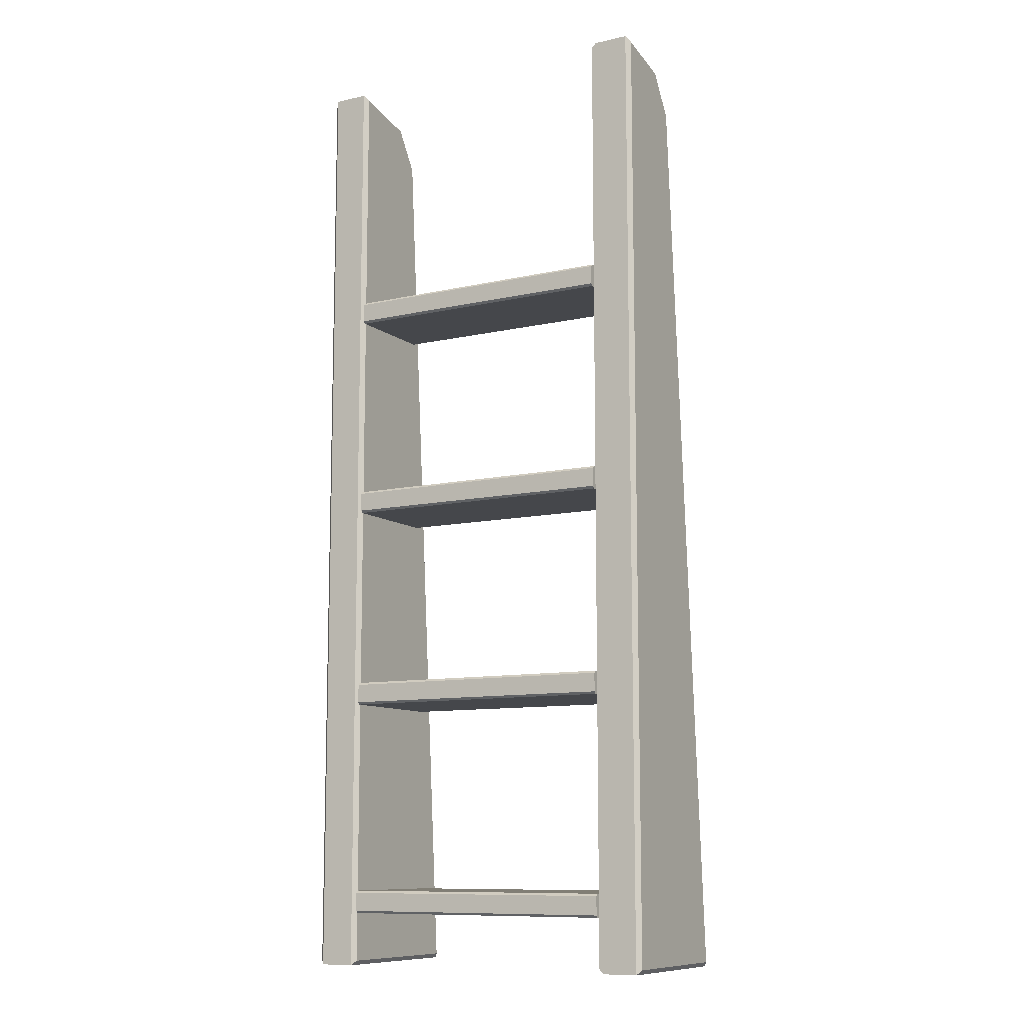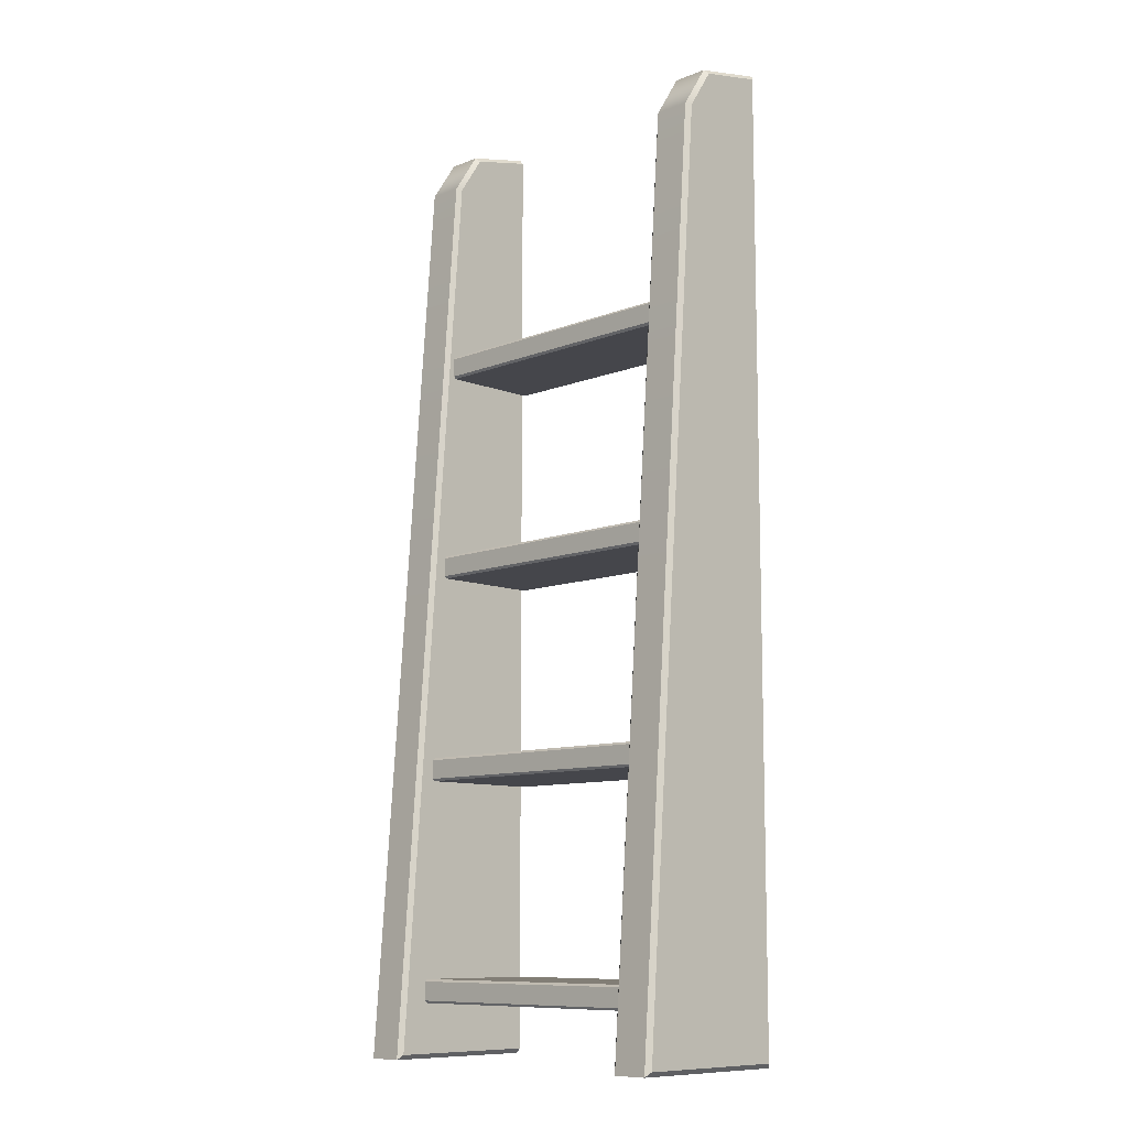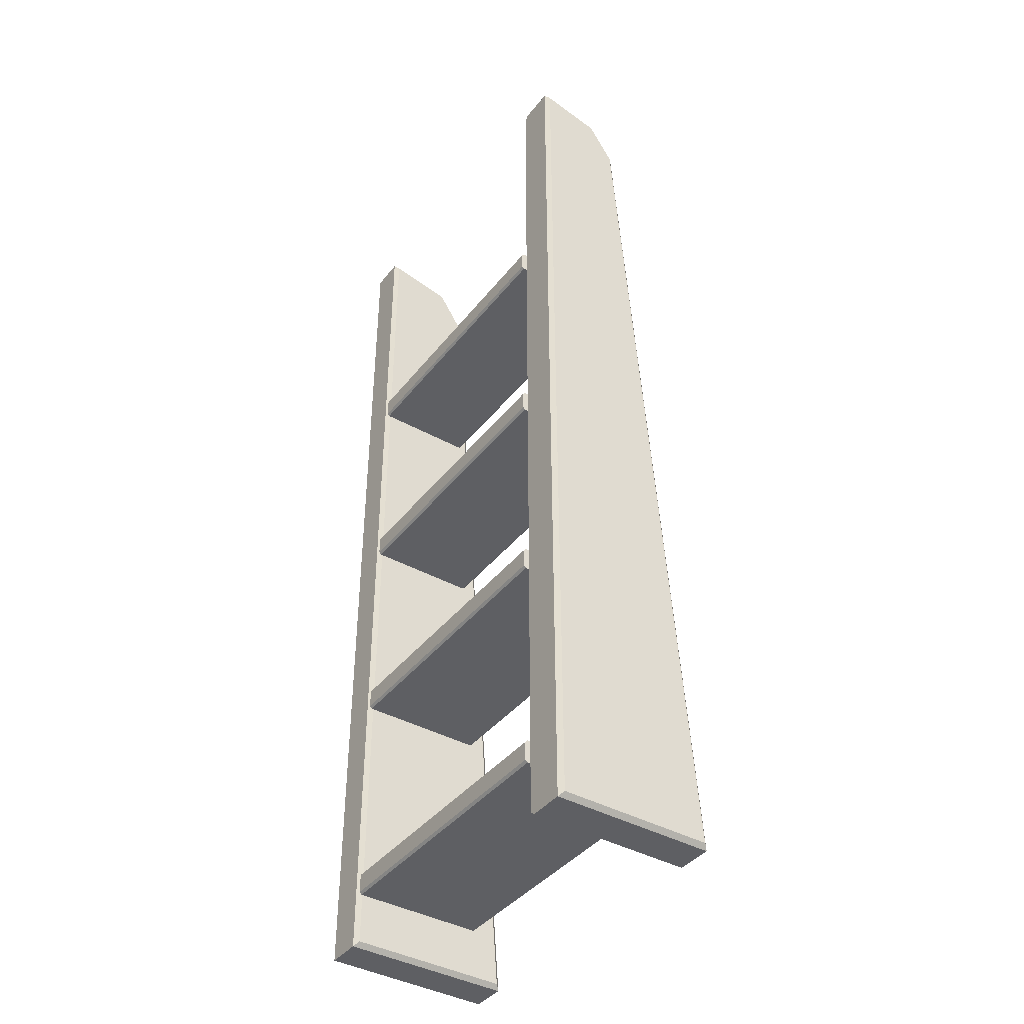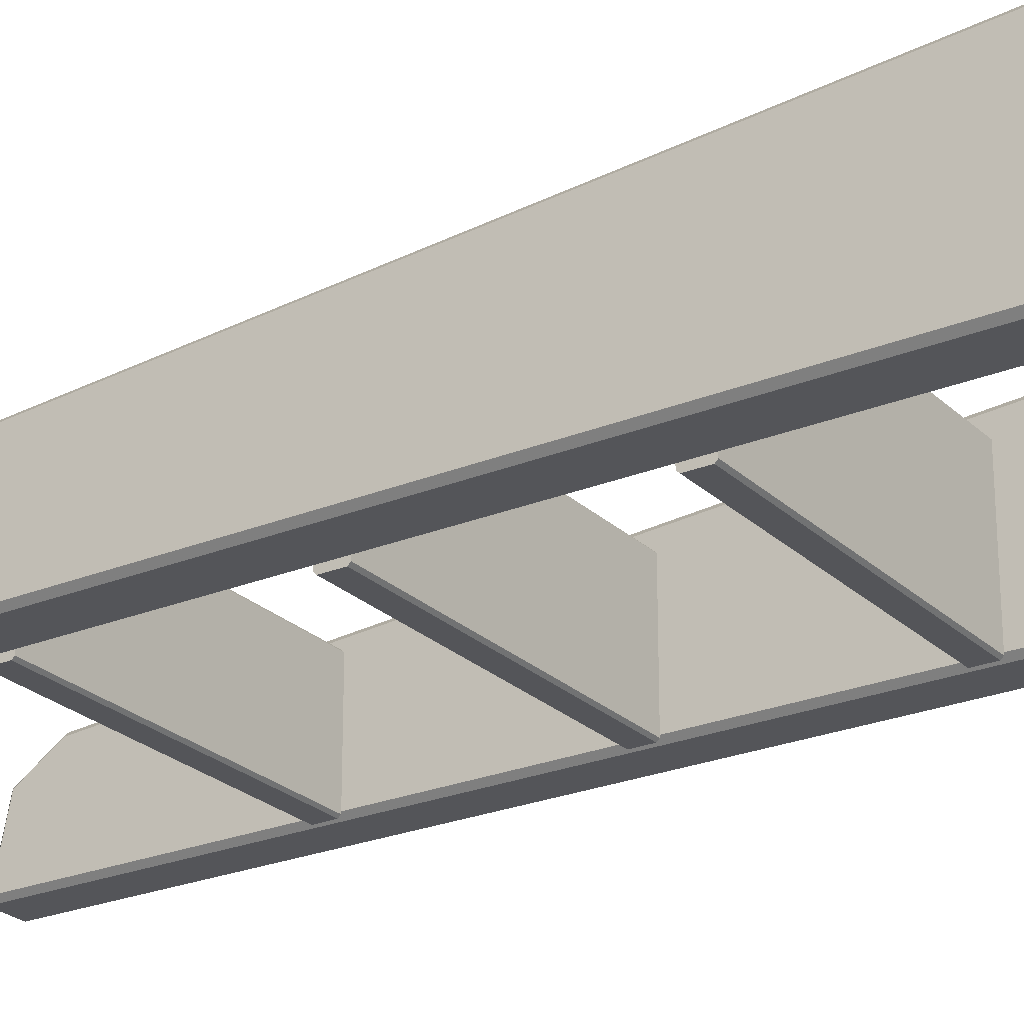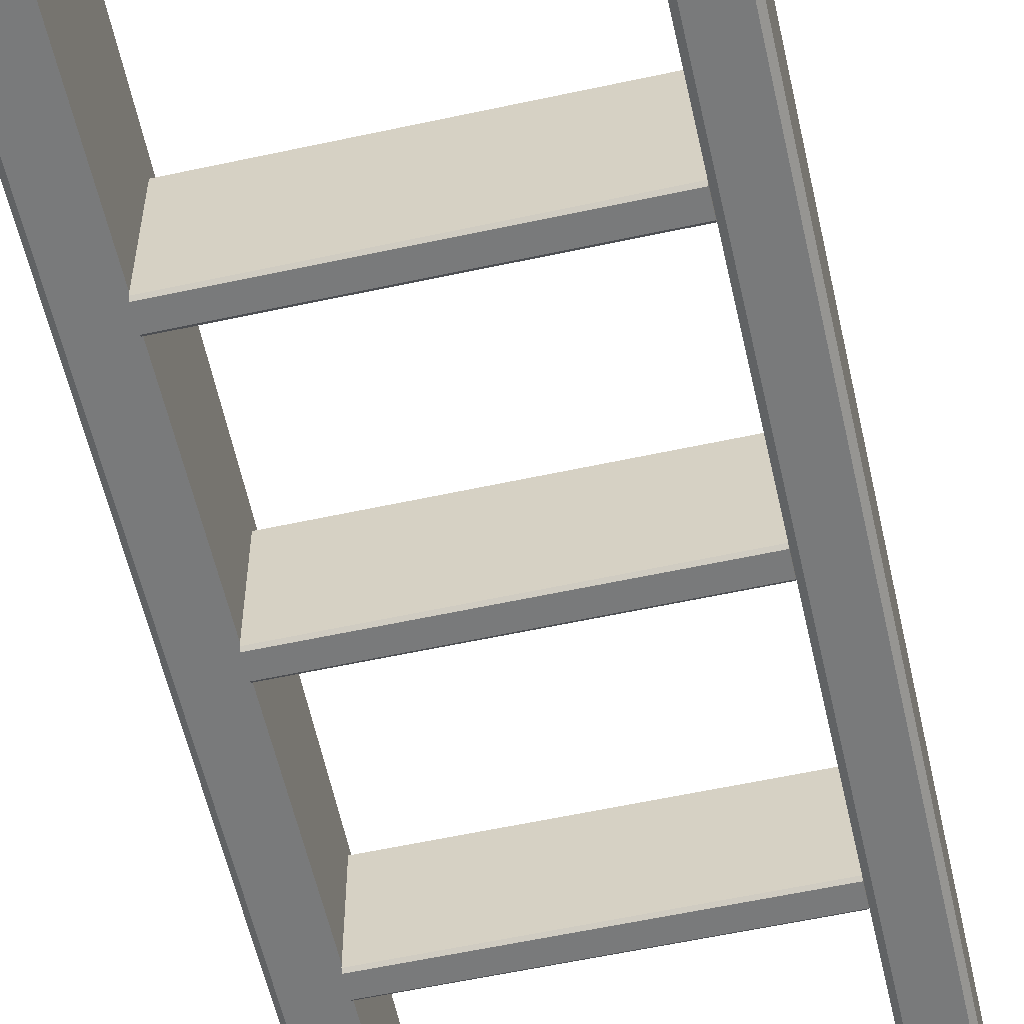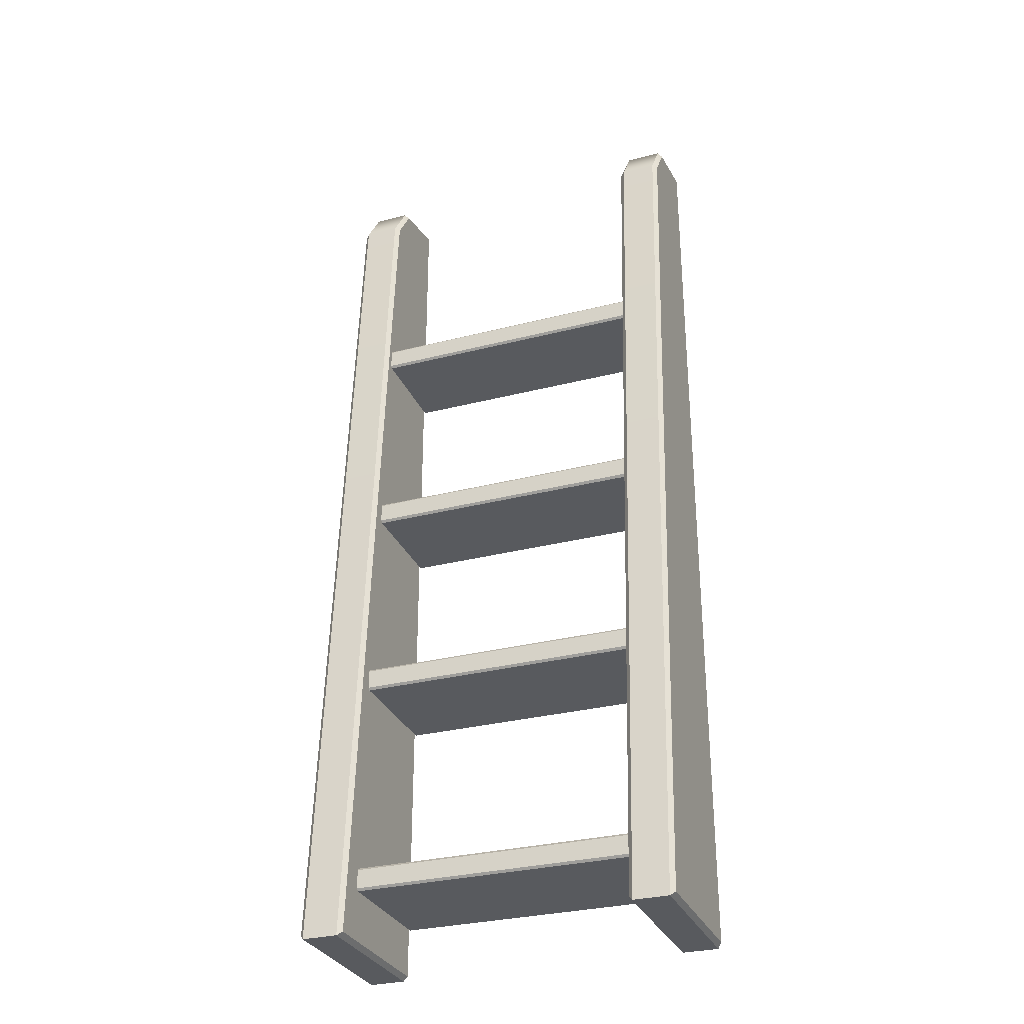
<metadata>
{"format":"obj","ext":"obj","renderer":"f3d","projection":"perspective","resolution":1024,"background":"white","views":[{"elev":-10.3,"azim":-150.3,"up":"+Y"},{"elev":-10.0,"azim":45.1,"up":"+Y"},{"elev":-40.6,"azim":-124.3,"up":"+Y"},{"elev":-24.7,"azim":-56.1,"up":"+Z"},{"elev":-58.0,"azim":12.7,"up":"+Z"},{"elev":-30.6,"azim":20.4,"up":"+Y"}]}
</metadata>
<code>
v -154.7 227 102.8
v -72.54 1.157 141.9
v -73.64 0 143.1
v -72.54 226.6 125.3
v -73.64 227 126.4
v -82.46 0 143.1
v -83.56 1.157 141.9
v -83.56 226.6 125.3
v -82.46 227 126.4
v -72.54 236.4 118.9
v -73.64 237.4 119.5
v -73.64 241.3 101.3
v -72.54 239.9 102.4
v -82.46 237.4 119.5
v -83.56 236.4 118.9
v -83.56 239.9 102.4
v -82.46 241.3 101.3
v -73.64 227 101.3
v -72.54 227 102.4
v -83.56 227 102.4
v -82.46 227 101.3
v -72.54 1.157 102.4
v -73.64 0 101.3
v -82.46 0 101.3
v -83.56 1.157 102.4
v -154.7 1.157 141.9
v -155.8 0 143.1
v -154.7 226.6 125.3
v -155.8 227 126.4
v -164.7 0 143.1
v -165.8 1.157 141.9
v -165.8 226.6 125.3
v -164.7 227 126.4
v -154.7 236.4 118.9
v -155.8 237.4 119.5
v -154.7 240.1 102.8
v -155.8 241.3 102.8
v -164.7 237.4 119.5
v -165.8 236.4 118.9
v -165.8 239.8 103.9
v -164.7 241.3 102.8
v -165.8 227 103.9
v -164.7 227 102.8
v -154.7 1.157 102.8
v -155.8 0 102.8
v -164.7 0 102.8
v -165.8 1.157 103.9
v -164.7 113.8 134.7
v -165.8 114.1 133.6
v -165.8 114.3 103.9
v -164.7 113.8 102.8
v -154.7 114.3 102.8
v -154.7 114.1 133.6
v -155.8 113.8 134.7
v -159.7 114.1 102.8
v -82.46 113.8 134.7
v -83.56 114.1 133.6
v -83.56 114.3 102.4
v -82.46 113.8 101.3
v -73.64 113.8 101.3
v -72.54 114.3 102.4
v -72.54 114.1 133.6
v -73.64 113.8 134.7
v -154.7 120.4 129.4
v -154.7 120.9 130
v -83.56 120.4 129.4
v -83.56 120.9 130
v -154.7 126.2 129.4
v -154.7 125.6 130
v -83.56 126.2 129.4
v -83.56 125.6 130
v -154.7 125.6 101.4
v -154.7 126.2 101.9
v -83.56 125.6 101.4
v -83.56 126.2 101.9
v -154.7 120.4 101.9
v -154.7 120.9 101.4
v -83.56 120.4 101.9
v -83.56 120.9 101.4
v -154.7 68.1 132.8
v -154.7 68.68 133.4
v -83.56 68.1 132.8
v -83.56 68.68 133.4
v -154.7 73.9 132.8
v -154.7 73.32 133.4
v -83.56 73.9 132.8
v -83.56 73.32 133.4
v -154.7 73.32 101.4
v -154.7 73.9 101.9
v -83.56 73.32 101.4
v -83.56 73.9 101.9
v -154.7 68.1 101.9
v -154.7 68.68 101.4
v -83.56 68.1 101.9
v -83.56 68.68 101.4
v -154.7 13.41 134.6
v -154.7 13.99 135.1
v -83.79 13.41 134.6
v -83.79 13.99 135.1
v -154.7 19.19 134.6
v -154.7 18.61 135.1
v -83.79 19.19 134.6
v -83.79 18.61 135.1
v -154.7 18.61 101.5
v -154.7 19.19 102
v -83.79 18.61 101.5
v -83.79 19.19 102
v -154.7 13.41 102
v -154.7 13.99 101.5
v -83.79 13.41 102
v -83.79 13.99 101.5
v -154.7 173.9 127
v -154.7 174.5 127.5
v -83.56 173.9 127
v -83.56 174.5 127.5
v -154.7 179.7 127
v -154.7 179.2 127.5
v -83.56 179.7 127
v -83.56 179.2 127.5
v -154.7 179.2 101.4
v -154.7 179.7 101.9
v -83.56 179.2 101.4
v -83.56 179.7 101.9
v -154.7 173.9 101.9
v -154.7 174.5 101.4
v -83.56 173.9 101.9
v -83.56 174.5 101.4
f 65 67 71 69
f 68 70 75 73
f 72 74 79 77
f 76 78 66 64
f 81 83 87 85
f 84 86 91 89
f 88 90 95 93
f 92 94 82 80
f 97 99 103 101
f 100 102 107 105
f 104 106 111 109
f 108 110 98 96
f 113 115 119 117
f 116 118 123 121
f 120 122 127 125
f 124 126 114 112
f 2 3 23 22
f 3 2 62 63
f 5 4 10 11
f 6 7 25 24
f 7 6 56 57
f 8 9 14 15
f 11 10 13 12
f 12 13 19 18
f 15 14 17 16
f 16 17 21 20
f 60 61 22 23
f 58 59 24 25
f 26 27 45 44
f 27 26 53 54
f 29 28 34 35
f 30 31 47 46
f 31 30 48 49
f 32 33 38 39
f 35 34 36 37
f 39 38 41 40
f 40 41 43 42
f 50 51 46 47
f 3 63 56 6
f 11 12 17 14
f 60 23 24 59
f 23 3 6 24
f 7 57 58 25
f 22 61 62 2
f 8 15 16 20
f 12 18 21 17
f 4 19 13 10
f 9 5 11 14
f 27 54 48 30
f 35 37 41 38
f 55 45 46 51
f 45 27 30 46
f 31 49 50 47
f 26 44 52 53
f 32 39 40 42
f 28 1 36 34
f 33 29 35 38
f 37 36 1 43 41
f 49 48 33 32
f 50 49 32 42
f 42 43 51 50
f 1 52 55 51 43
f 53 52 1 28
f 54 53 28 29
f 48 54 29 33
f 52 44 45 55
f 57 56 9 8
f 58 57 8 20
f 20 21 59 58
f 18 60 59 21
f 18 19 61 60
f 62 61 19 4
f 63 62 4 5
f 56 63 5 9
f 67 66 78 79 74 75 70 71
f 77 76 64 65 69 68 73 72
f 83 82 94 95 90 91 86 87
f 93 92 80 81 85 84 89 88
f 99 98 110 111 106 107 102 103
f 109 108 96 97 101 100 105 104
f 115 114 126 127 122 123 118 119
f 125 124 112 113 117 116 121 120
f 65 64 66 67
f 68 69 71 70
f 72 73 75 74
f 76 77 79 78
f 81 80 82 83
f 84 85 87 86
f 88 89 91 90
f 92 93 95 94
f 97 96 98 99
f 100 101 103 102
f 104 105 107 106
f 108 109 111 110
f 113 112 114 115
f 116 117 119 118
f 120 121 123 122
f 124 125 127 126

</code>
